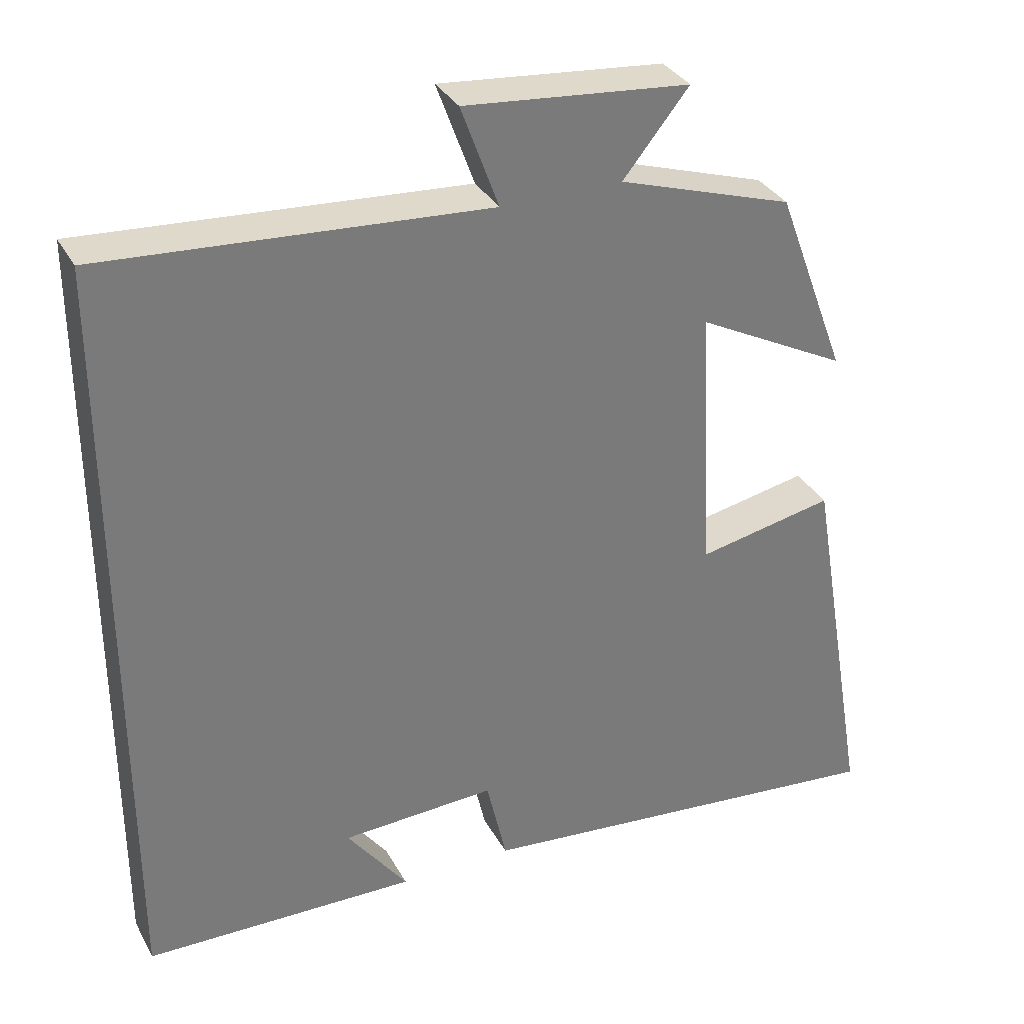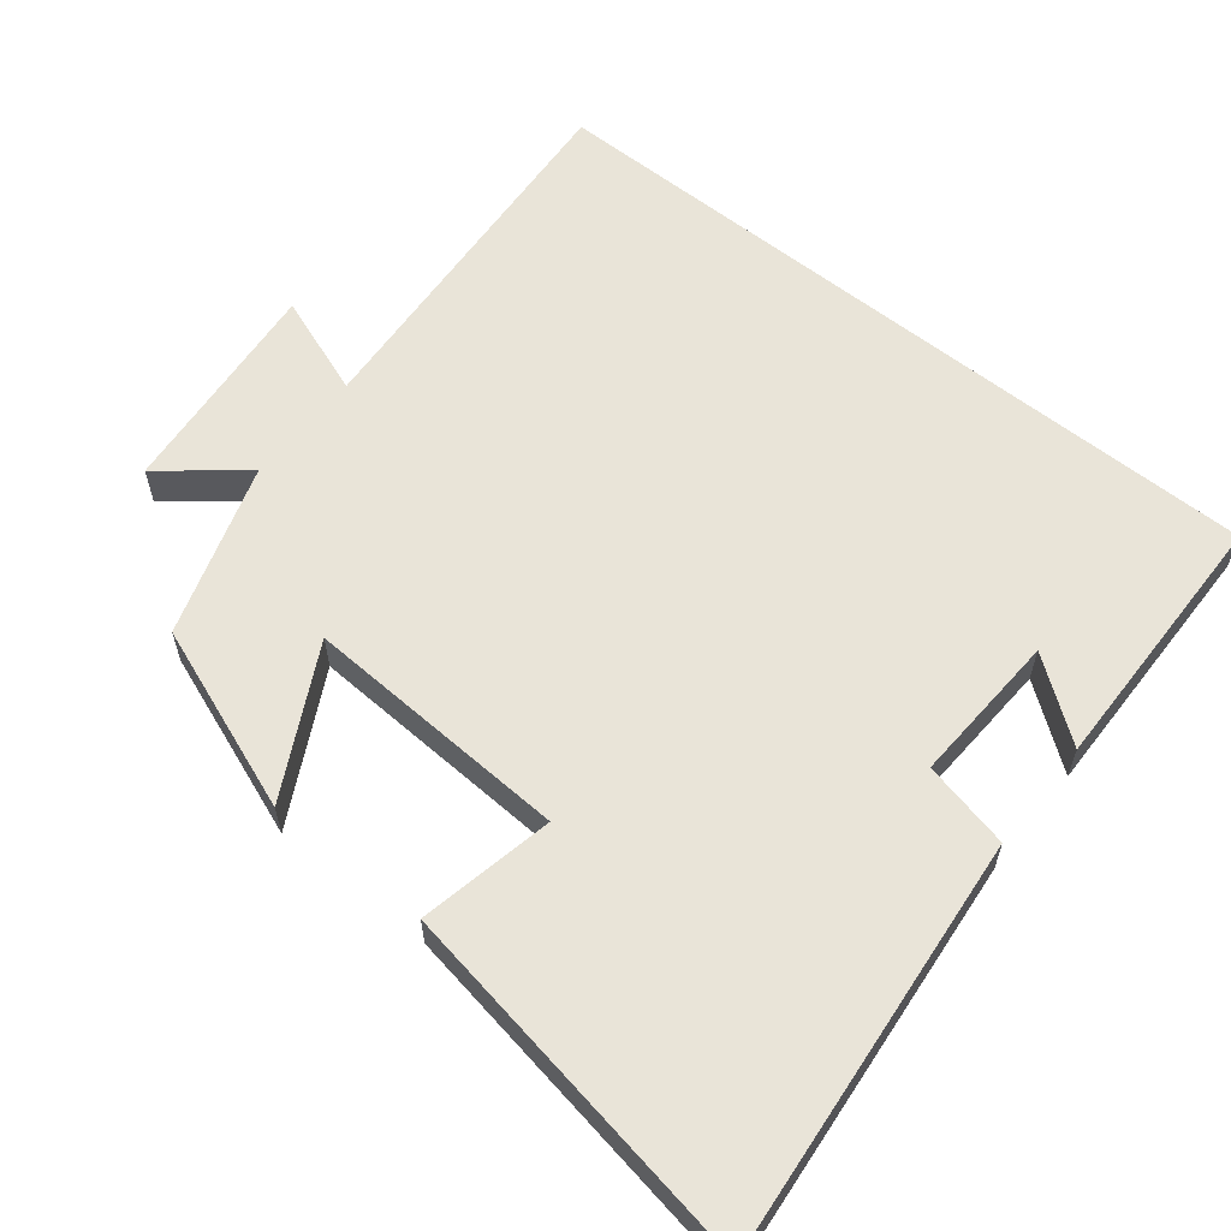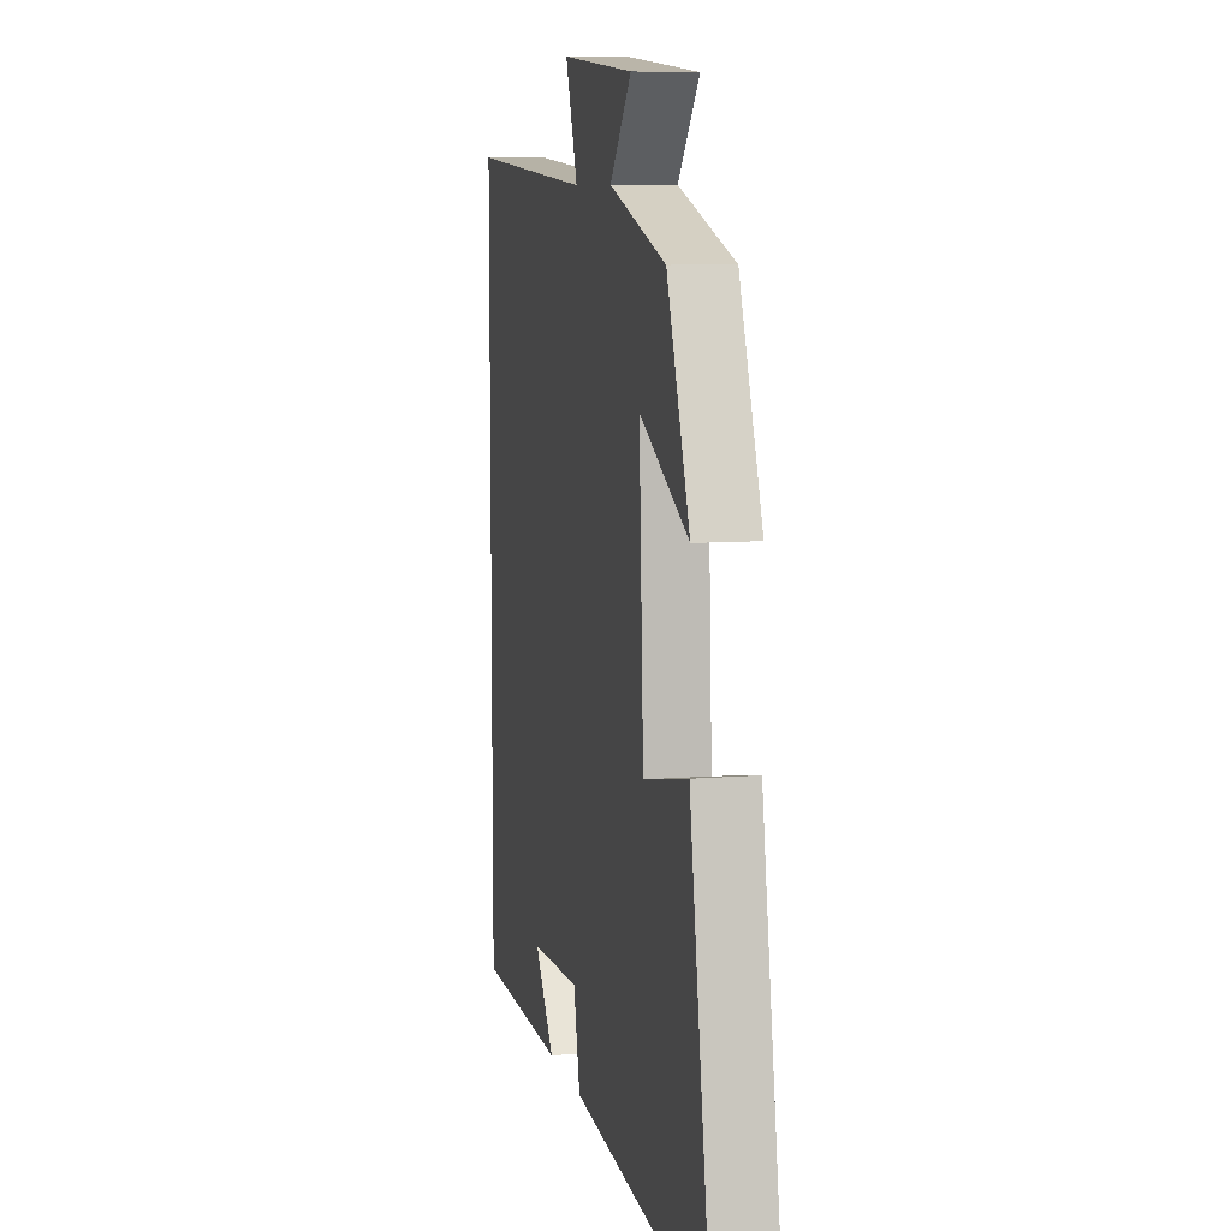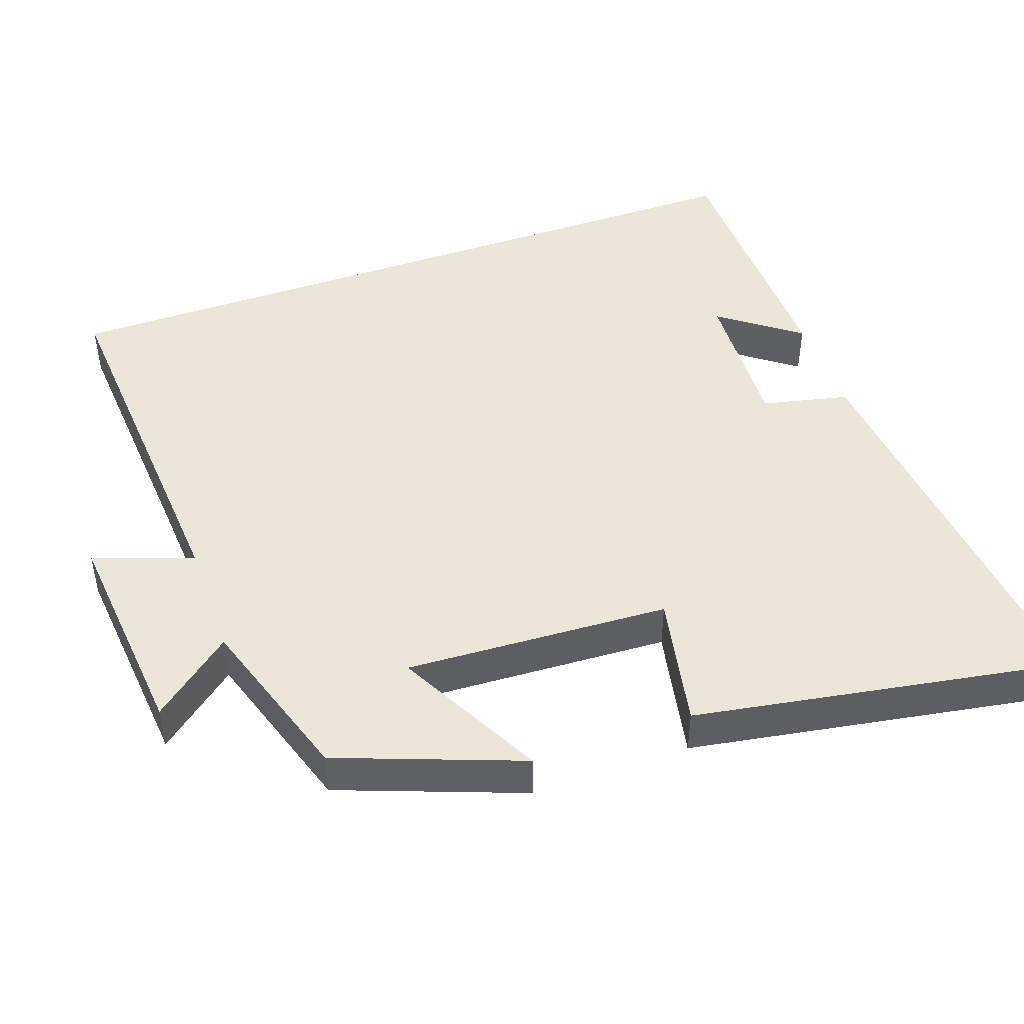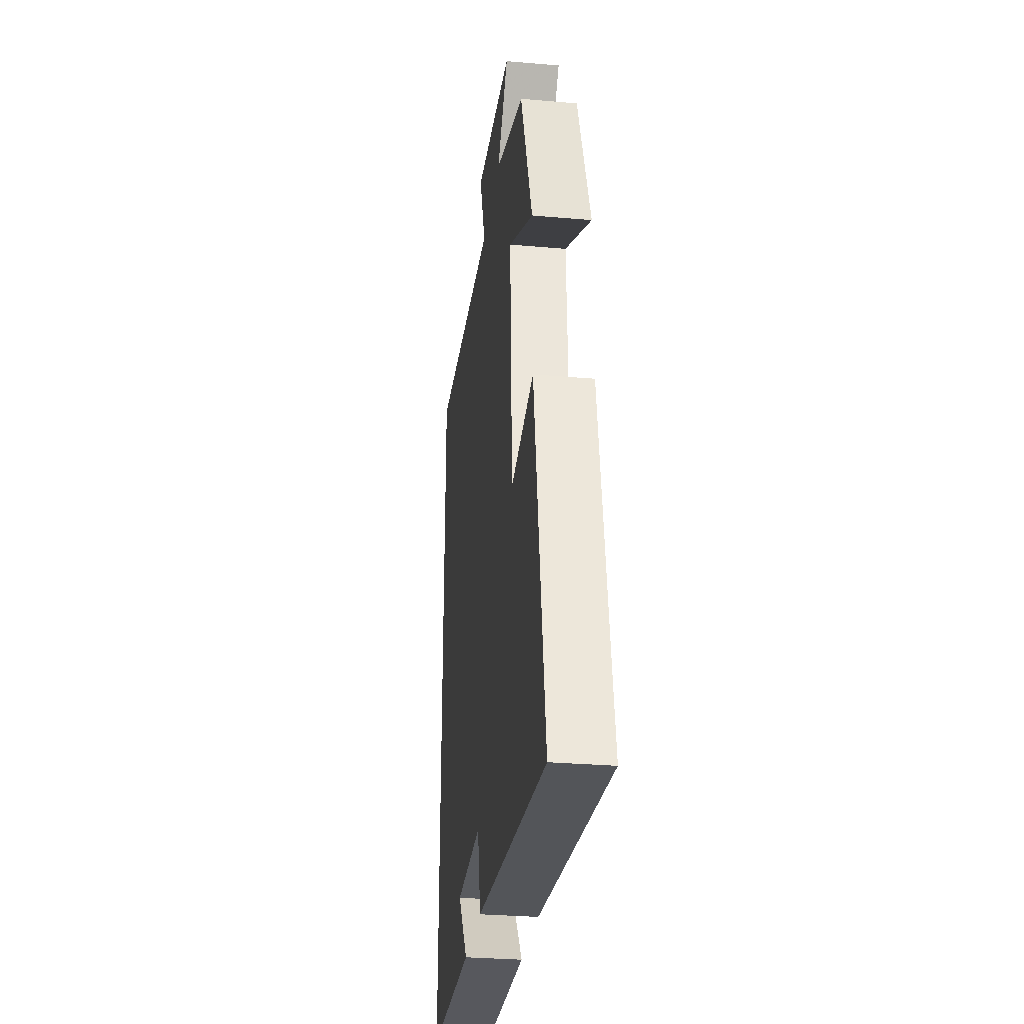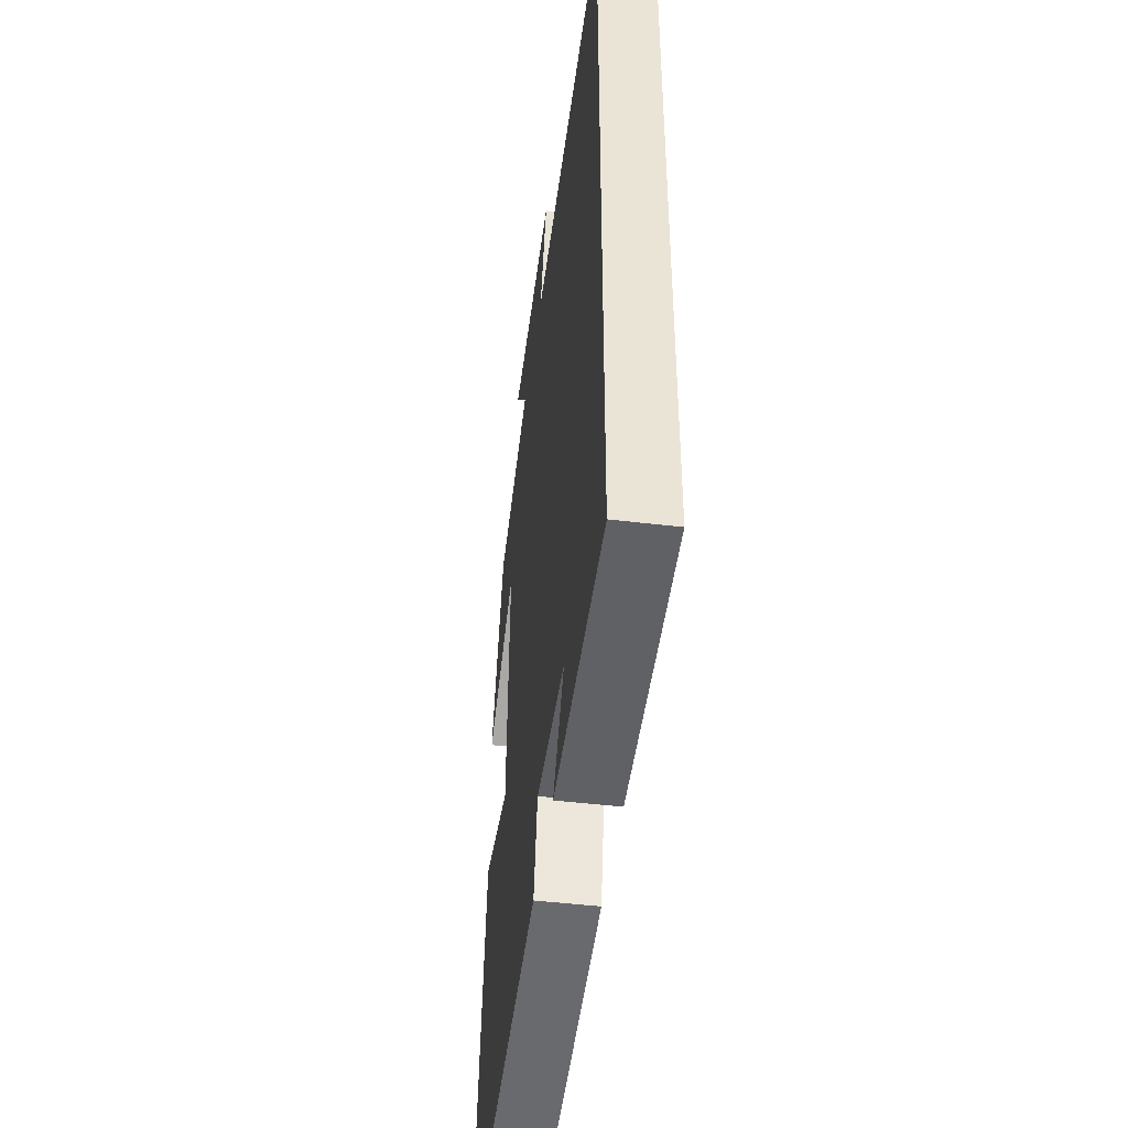
<metadata>
{"format":"obj","ext":"obj","renderer":"f3d","projection":"perspective","resolution":1024,"background":"white","views":[{"elev":33.3,"azim":-25.0,"up":"+Z"},{"elev":60.1,"azim":128.7,"up":"+Y"},{"elev":8.3,"azim":77.0,"up":"+Z"},{"elev":46.5,"azim":70.5,"up":"+Y"},{"elev":-30.0,"azim":82.7,"up":"+Z"},{"elev":-47.5,"azim":-97.7,"up":"+Z"}]}
</metadata>
<code>
v -0.5 0.07 -0.493
v -0.5 0.07 0.535
v 0.011 0.07 0.5
v -0.039 0.07 0.637
v 0.261 0.07 0.609
v 0.173 0.07 0.5
v 0.406 0.07 0.425
v 0.5 0.07 0.174
v 0.299 0.07 0.279
v 0.317 0.07 -0.083
v 0.5 0.07 -0.046
v 0.587 0.07 -0.555
v 0.017 0.07 -0.5
v -0.01 0.07 -0.381
v -0.216 0.07 -0.391
v -0.135 0.07 -0.5
v -0.5 0 -0.493
v -0.5 0 0.535
v 0.011 0 0.5
v -0.039 0 0.637
v 0.261 0 0.609
v 0.173 0 0.5
v 0.406 0 0.425
v 0.5 0 0.174
v 0.299 0 0.279
v 0.317 0 -0.083
v 0.5 0 -0.046
v 0.587 0 -0.555
v 0.017 0 -0.5
v -0.01 0 -0.381
v -0.216 0 -0.391
v -0.135 0 -0.5
f 15 16 1
f 11 12 13 14
f 10 11 14 15
f 9 10 15 1
f 6 7 8 9
f 3 4 5 6
f 3 6 9 1
f 1 2 3
f 17 32 31
f 30 29 28 27
f 31 30 27 26
f 17 31 26 25
f 25 24 23 22
f 22 21 20 19
f 17 25 22 19
f 19 18 17
f 1 17 18 2
f 2 18 19 3
f 3 19 20 4
f 4 20 21 5
f 5 21 22 6
f 6 22 23 7
f 7 23 24 8
f 8 24 25 9
f 9 25 26 10
f 10 26 27 11
f 11 27 28 12
f 12 28 29 13
f 13 29 30 14
f 14 30 31 15
f 15 31 32 16
f 16 32 17 1

</code>
